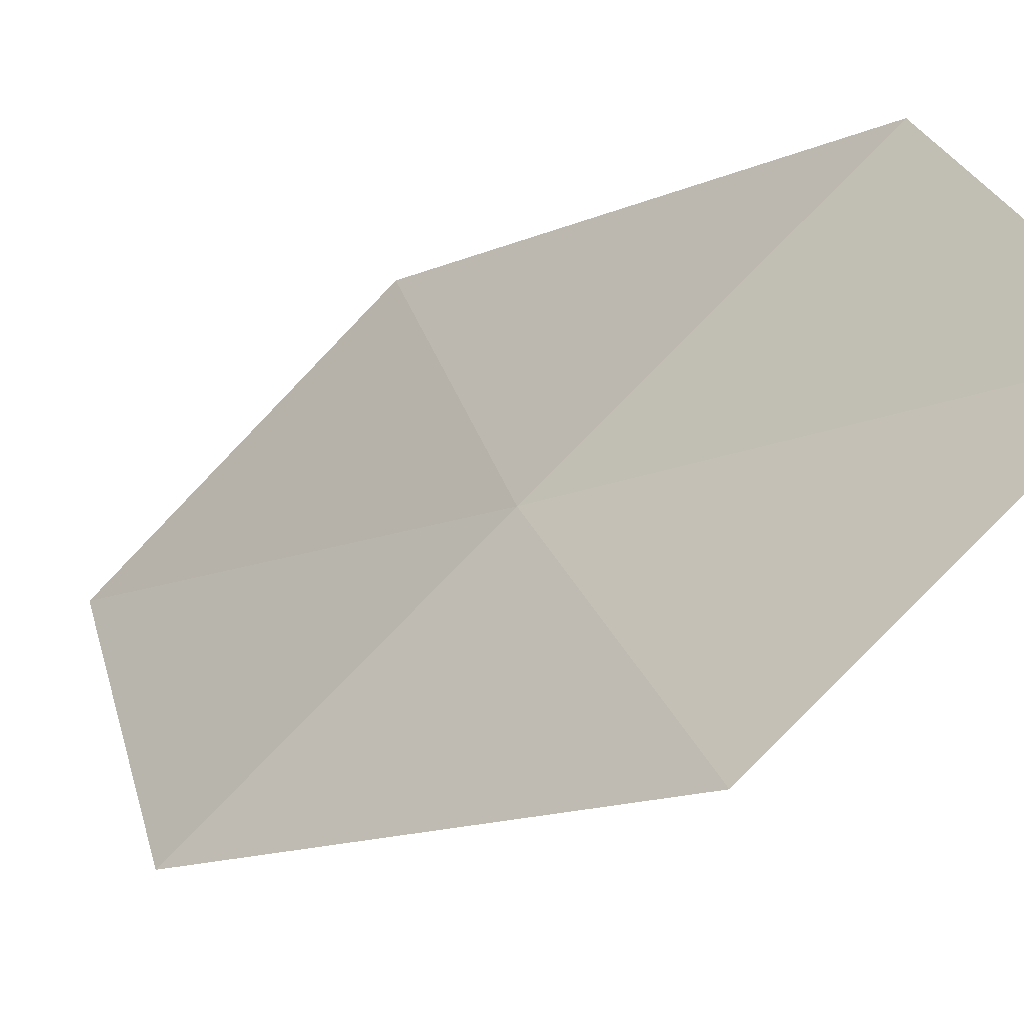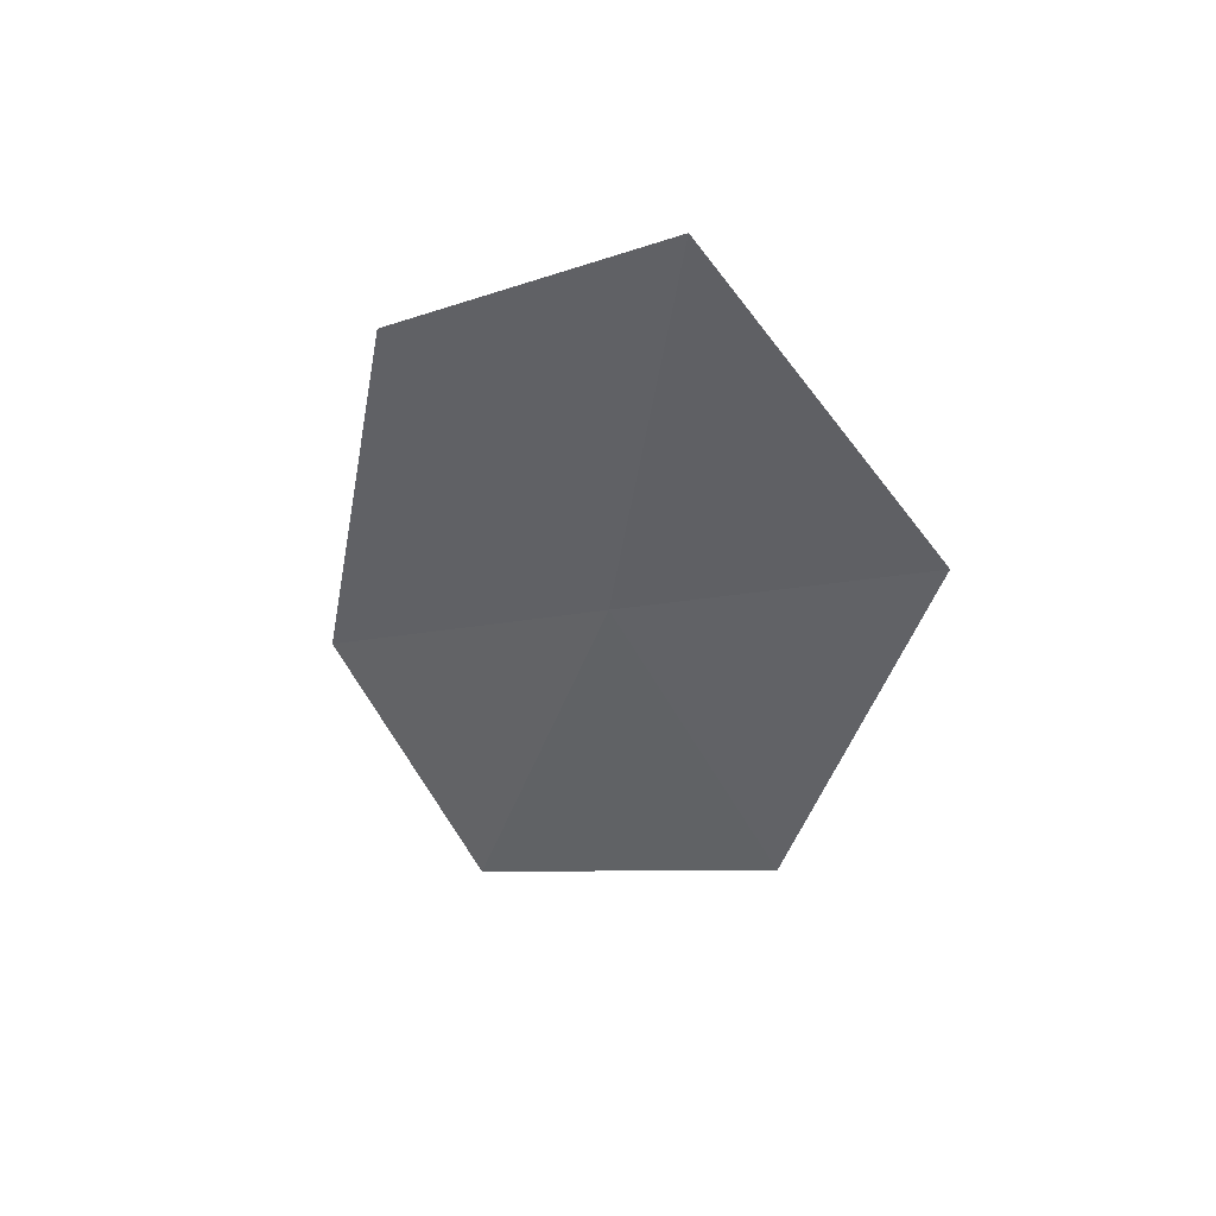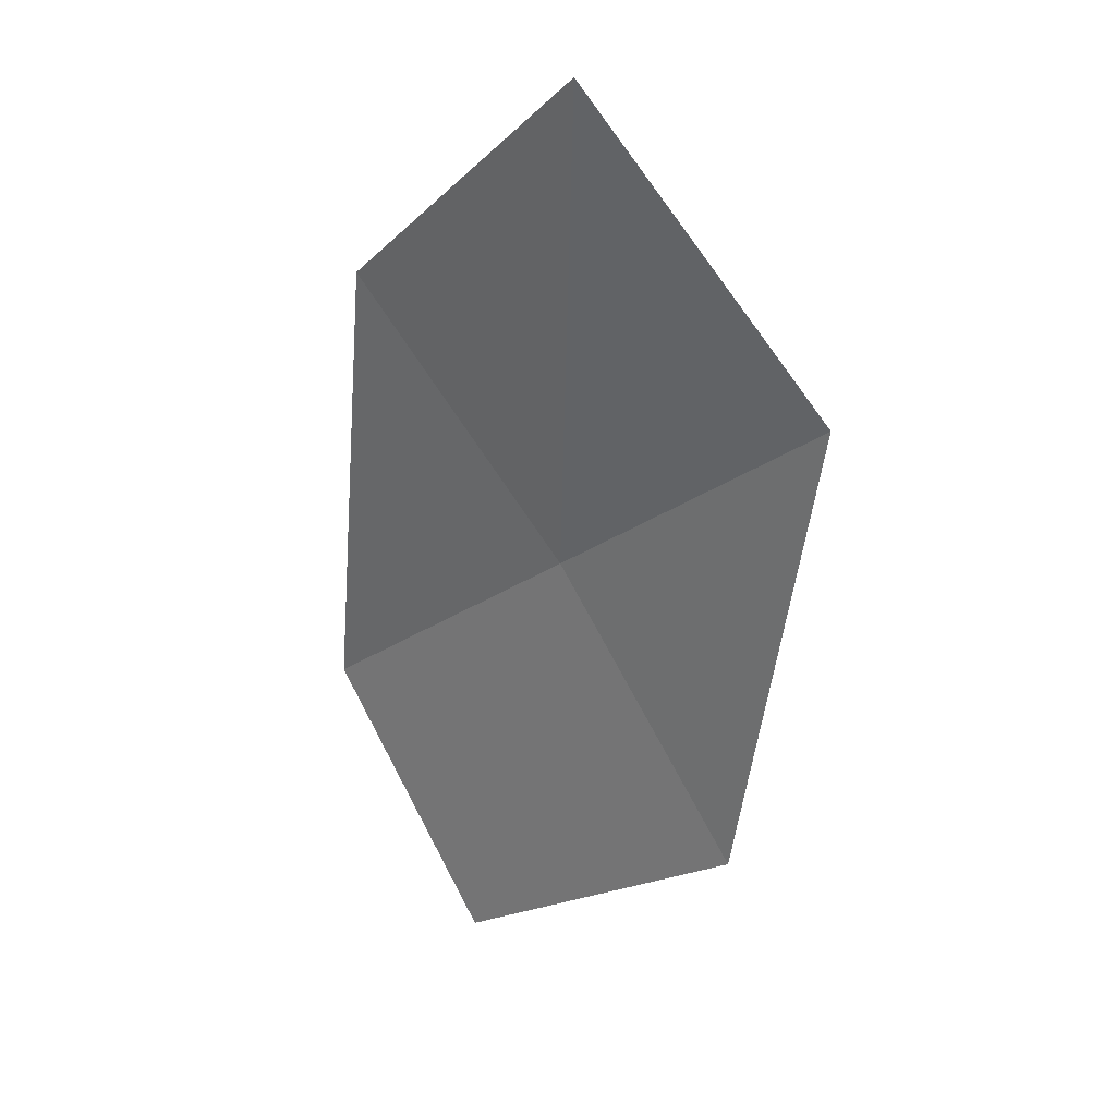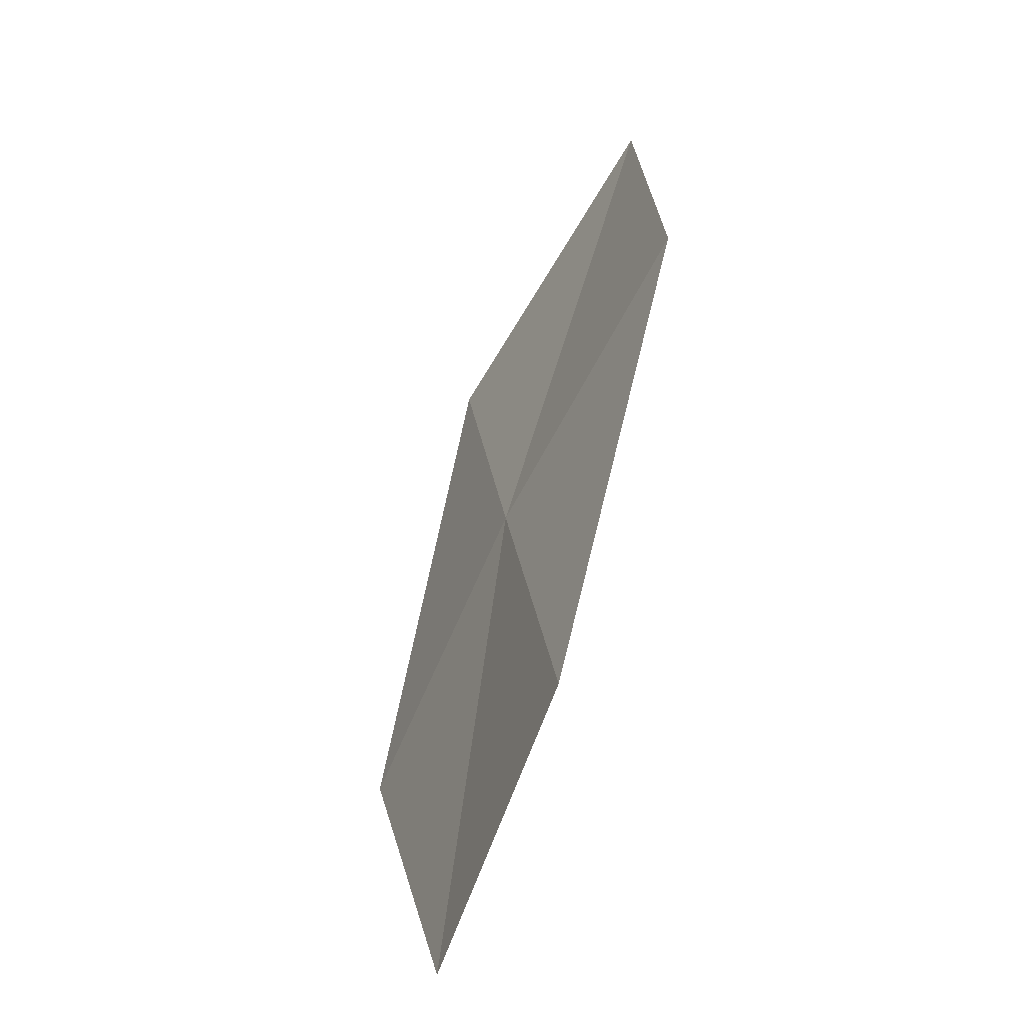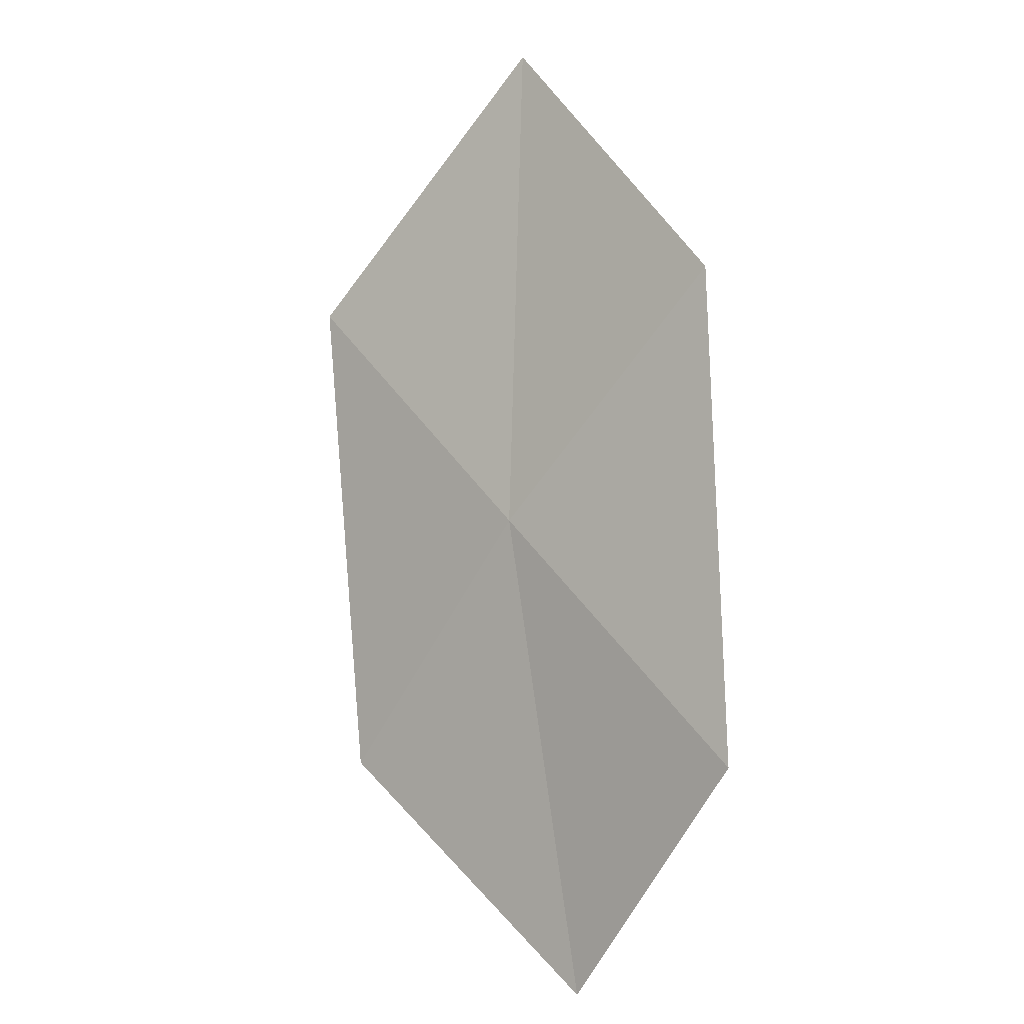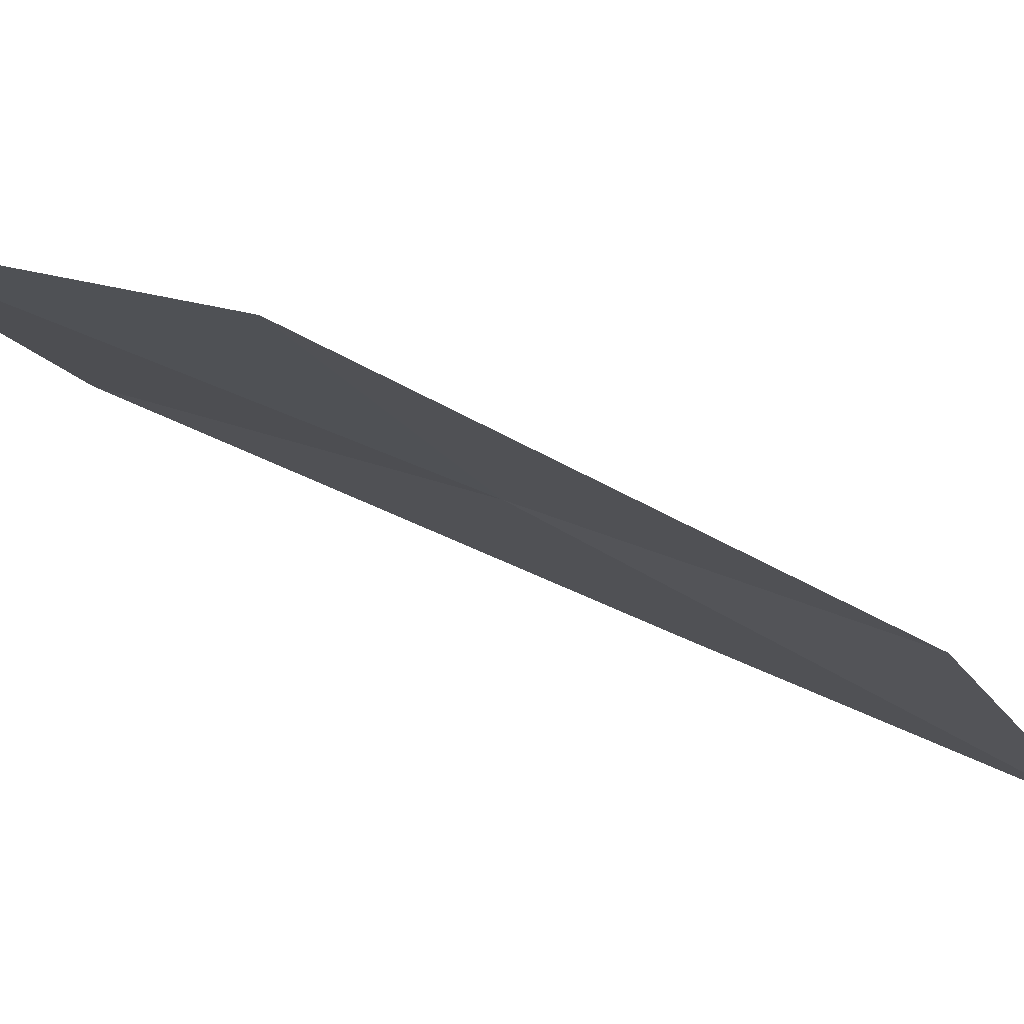
<metadata>
{"format":"obj","ext":"obj","renderer":"f3d","projection":"perspective","resolution":1024,"background":"white","views":[{"elev":33.1,"azim":-50.6,"up":"+Z"},{"elev":27.0,"azim":169.8,"up":"+Y"},{"elev":5.7,"azim":179.8,"up":"+Y"},{"elev":0.8,"azim":35.4,"up":"+Y"},{"elev":23.4,"azim":5.4,"up":"+Y"},{"elev":28.4,"azim":89.8,"up":"+Z"}]}
</metadata>
<code>
v -14.1 8.545 9.499
v -13.16 9.903 9.472
v -14.15 10.64 8.221
v -15.22 9.215 8.312
v -12.97 7.862 10.7
v -14.91 7.096 9.527
v -13.65 6.505 10.66
f 1 3 2
f 1 4 3
f 1 2 5
f 1 6 4
f 1 5 7
f 1 7 6

</code>
